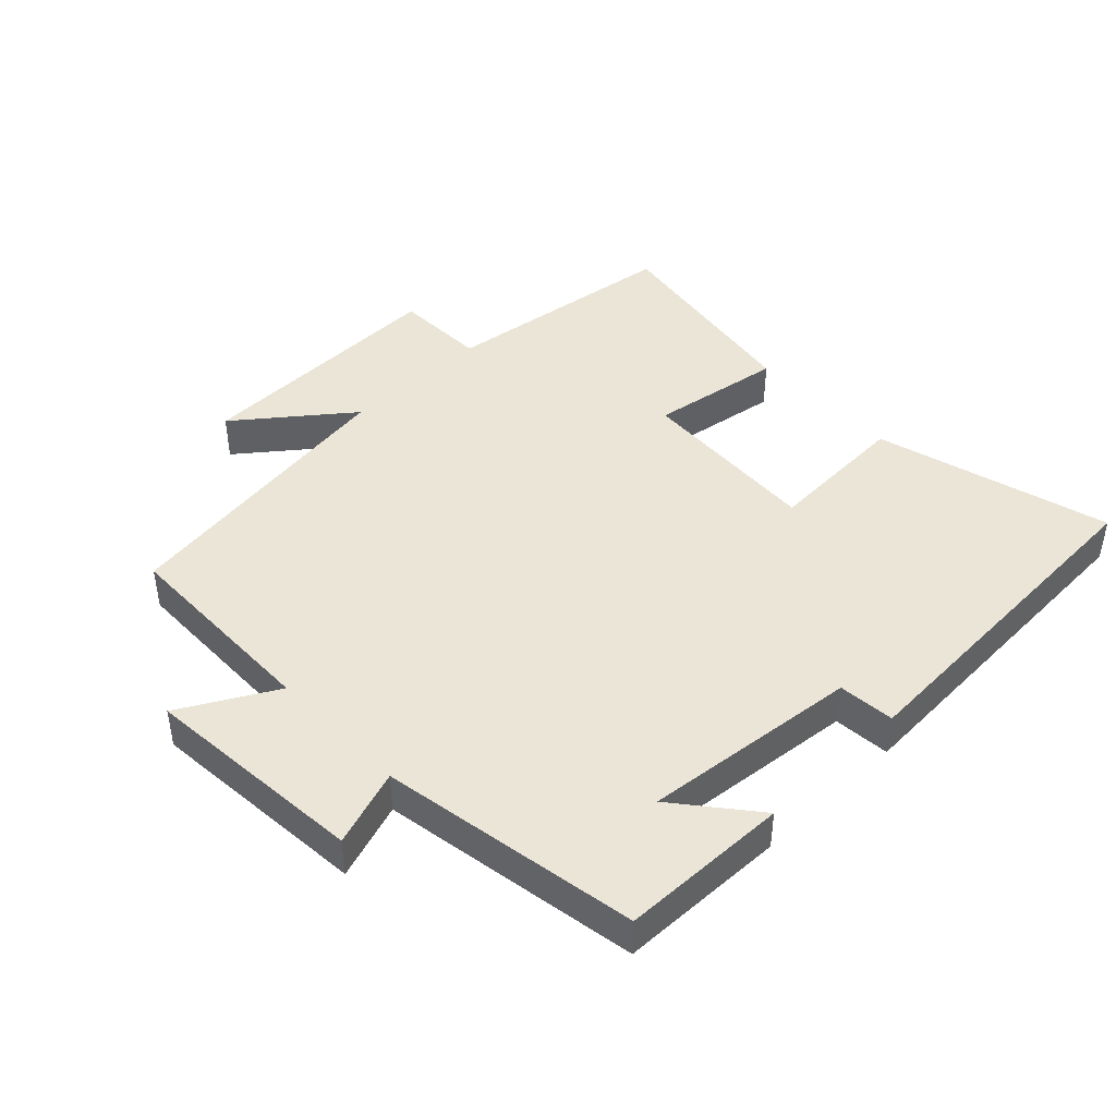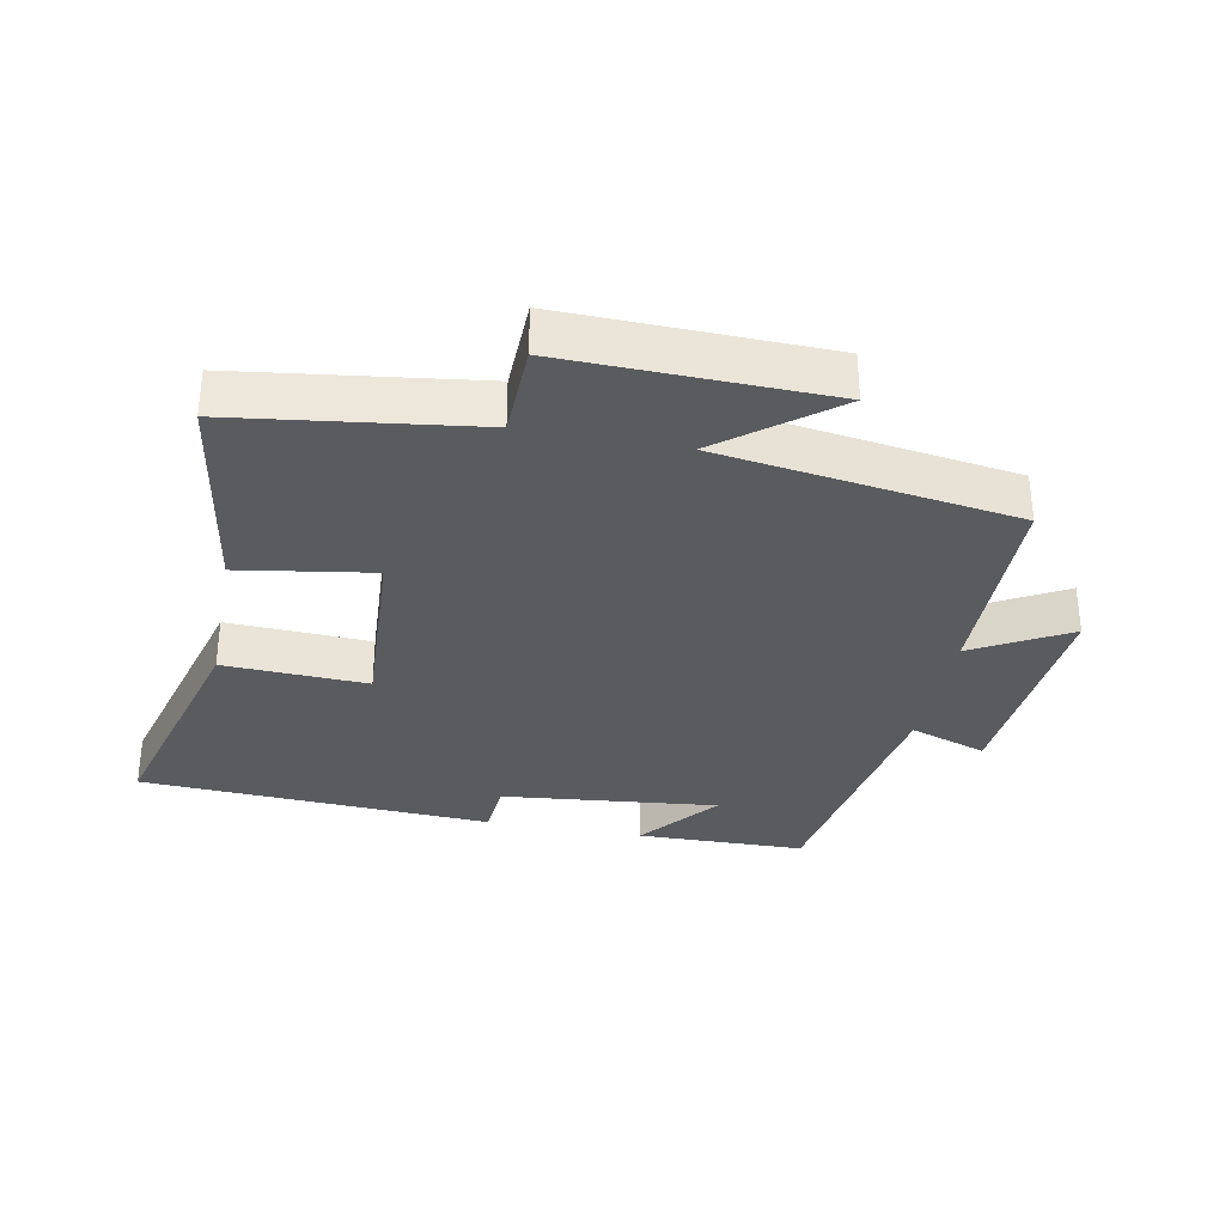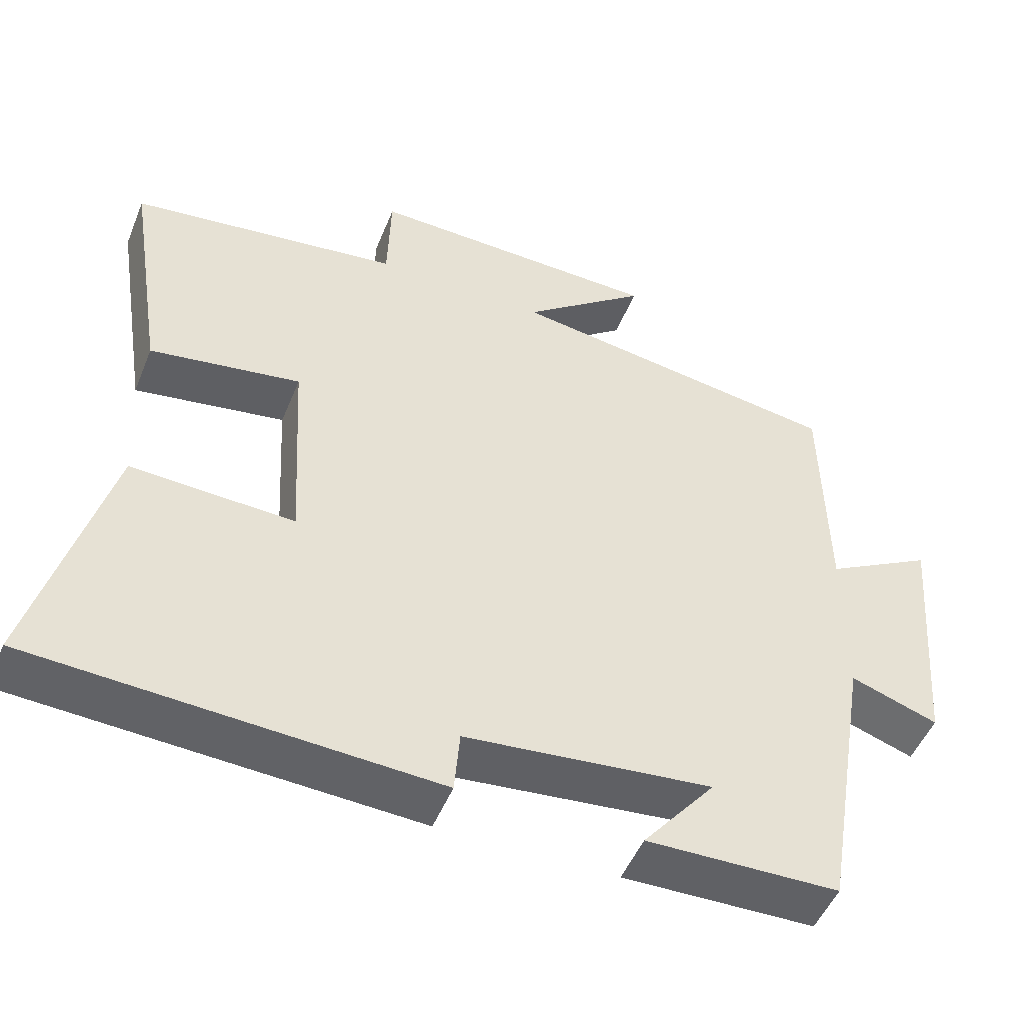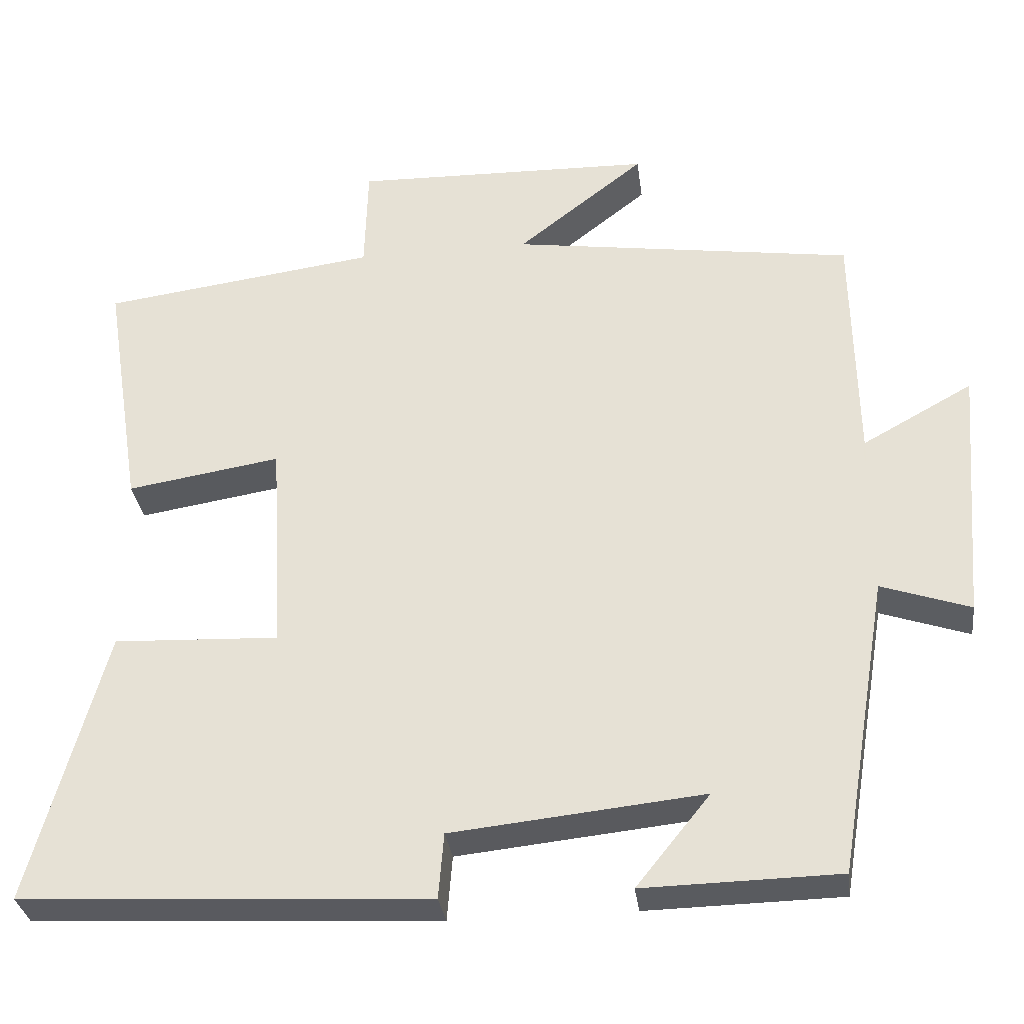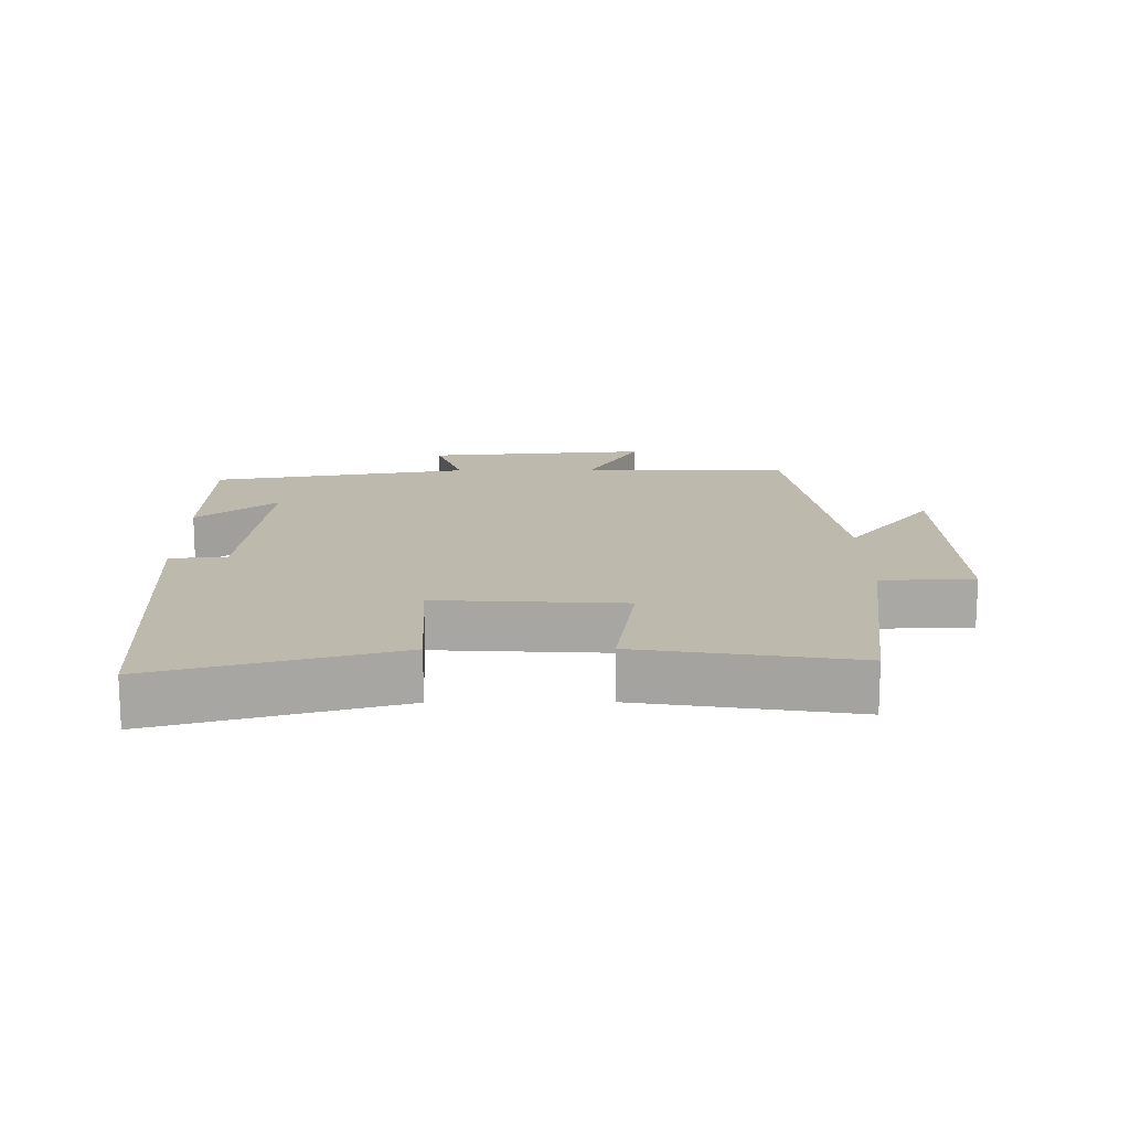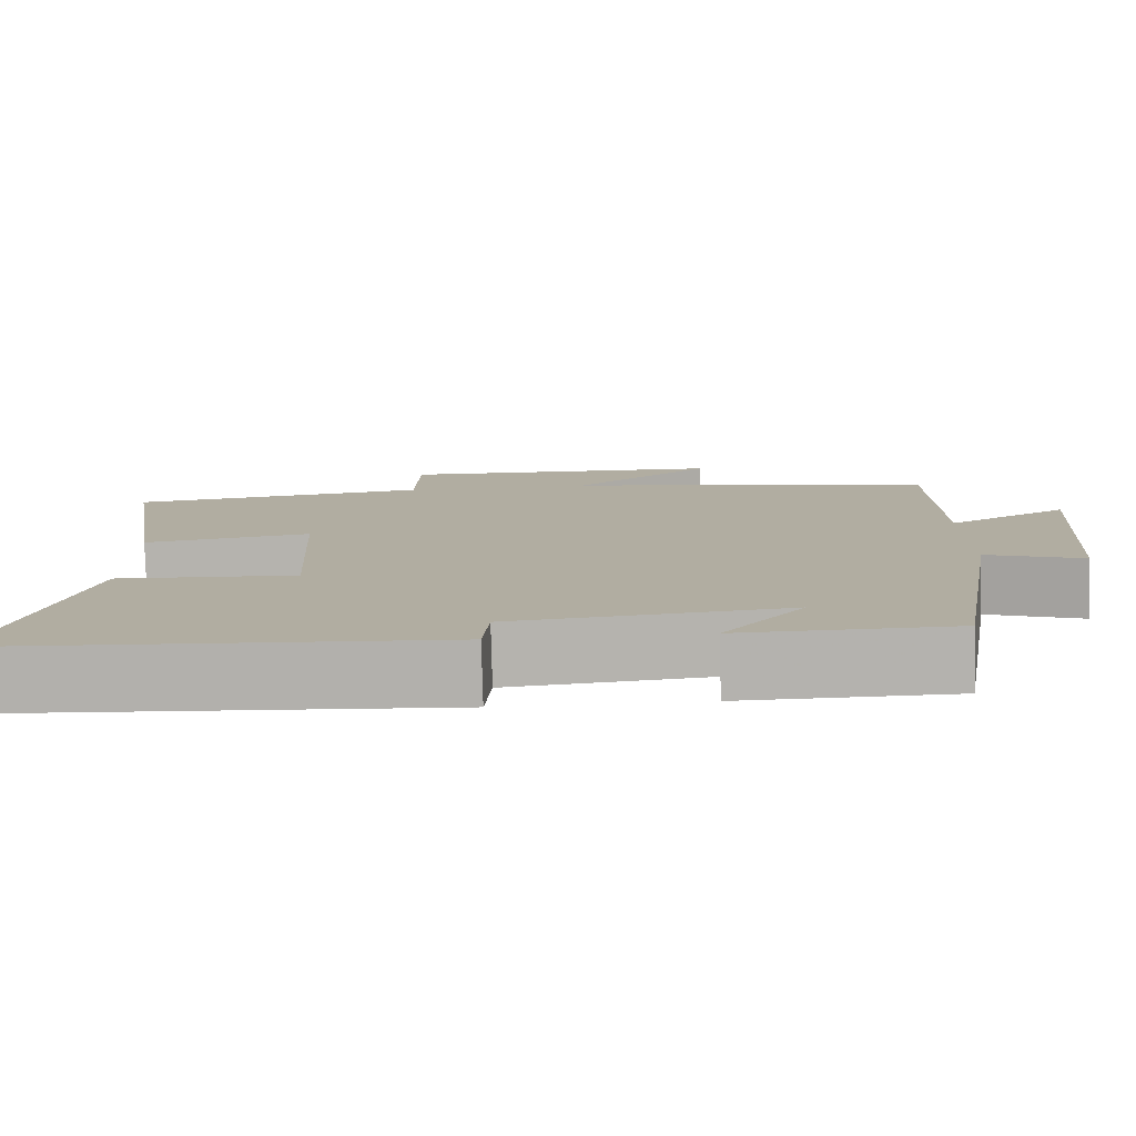
<metadata>
{"format":"obj","ext":"obj","renderer":"f3d","projection":"perspective","resolution":1024,"background":"white","views":[{"elev":44.1,"azim":136.2,"up":"+Y"},{"elev":-32.8,"azim":-10.9,"up":"+Y"},{"elev":-49.9,"azim":-21.8,"up":"+Z"},{"elev":-32.2,"azim":7.4,"up":"+Z"},{"elev":15.3,"azim":-90.5,"up":"+Y"},{"elev":-79.5,"azim":1.5,"up":"+Z"}]}
</metadata>
<code>
v -0.551 0.07 0.452
v -0.188 0.07 0.5
v -0.184 0.07 0.641
v 0.212 0.07 0.631
v 0.044 0.07 0.5
v 0.495 0.07 0.434
v 0.5 0.07 0.118
v 0.645 0.07 0.198
v 0.617 0.07 -0.142
v 0.5 0.07 -0.102
v 0.434 0.07 -0.495
v 0.177 0.07 -0.5
v 0.274 0.07 -0.38
v -0.056 0.07 -0.414
v -0.063 0.07 -0.5
v -0.598 0.07 -0.471
v -0.5 0.07 -0.111
v -0.282 0.07 -0.121
v -0.298 0.07 0.161
v -0.5 0.07 0.129
v -0.551 0 0.452
v -0.188 0 0.5
v -0.184 0 0.641
v 0.212 0 0.631
v 0.044 0 0.5
v 0.495 0 0.434
v 0.5 0 0.118
v 0.645 0 0.198
v 0.617 0 -0.142
v 0.5 0 -0.102
v 0.434 0 -0.495
v 0.177 0 -0.5
v 0.274 0 -0.38
v -0.056 0 -0.414
v -0.063 0 -0.5
v -0.598 0 -0.471
v -0.5 0 -0.111
v -0.282 0 -0.121
v -0.298 0 0.161
v -0.5 0 0.129
f 19 20 1 2
f 18 19 2
f 16 17 18
f 15 16 18
f 14 15 18
f 13 14 18 2
f 10 11 12 13
f 10 13 2 3
f 7 8 9 10
f 5 6 7 10
f 5 10 3
f 3 4 5
f 22 21 40 39
f 22 39 38
f 38 37 36
f 38 36 35
f 38 35 34
f 22 38 34 33
f 33 32 31 30
f 23 22 33 30
f 30 29 28 27
f 30 27 26 25
f 23 30 25
f 25 24 23
f 1 21 22 2
f 2 22 23 3
f 3 23 24 4
f 4 24 25 5
f 5 25 26 6
f 6 26 27 7
f 7 27 28 8
f 8 28 29 9
f 9 29 30 10
f 10 30 31 11
f 11 31 32 12
f 12 32 33 13
f 13 33 34 14
f 14 34 35 15
f 15 35 36 16
f 16 36 37 17
f 17 37 38 18
f 18 38 39 19
f 19 39 40 20
f 20 40 21 1

</code>
